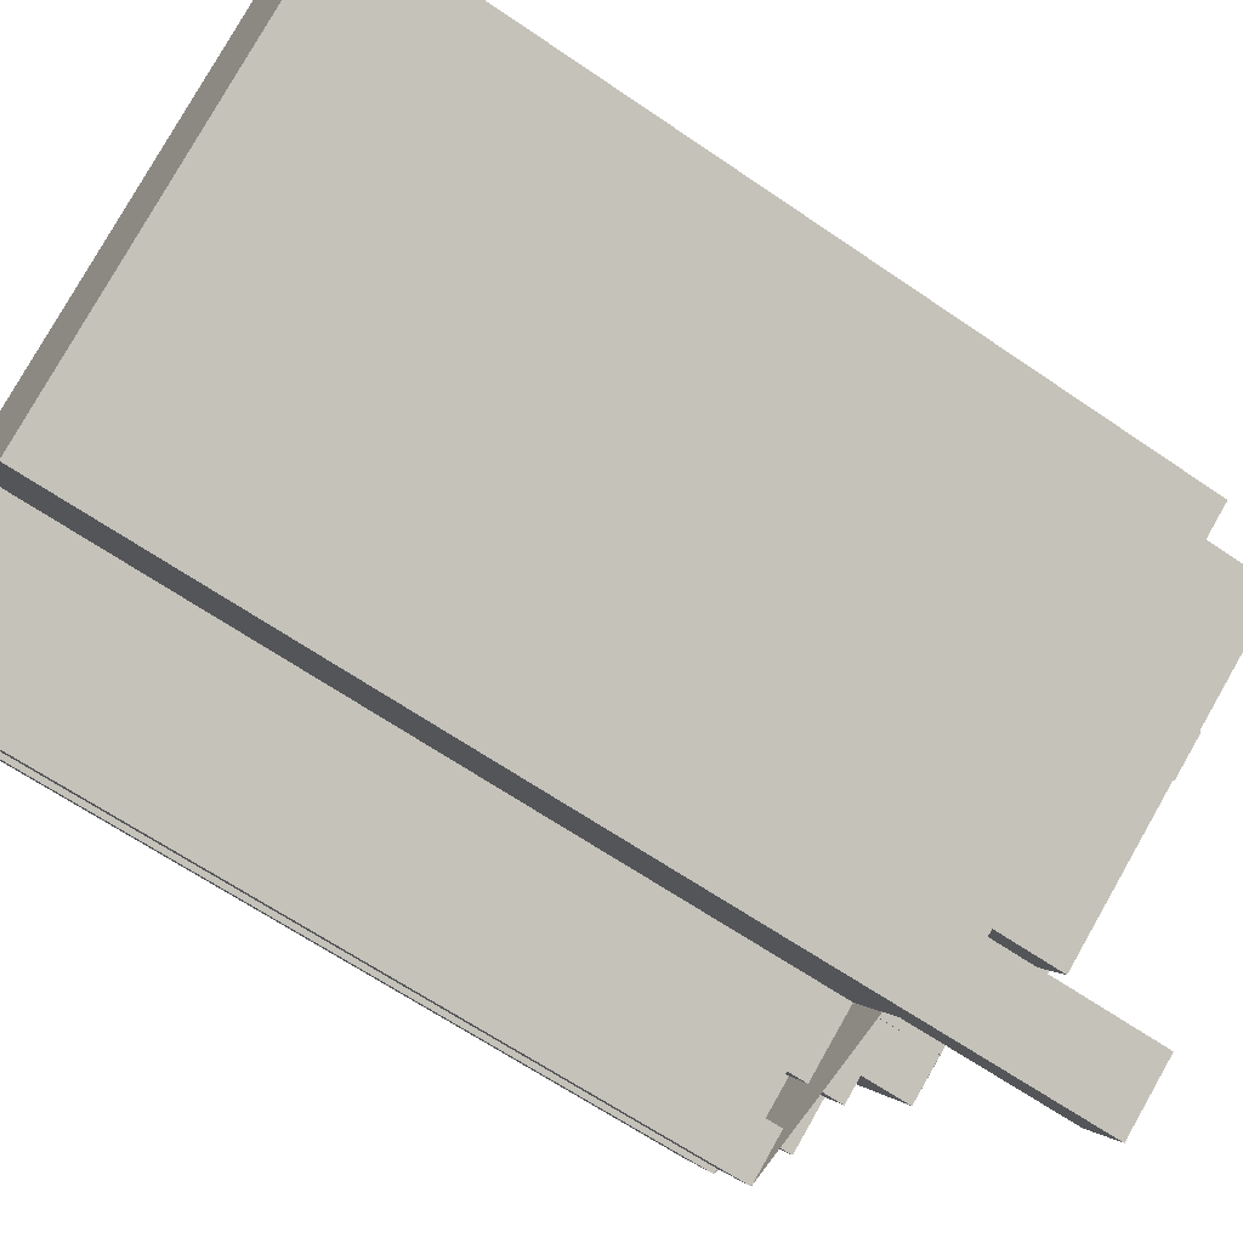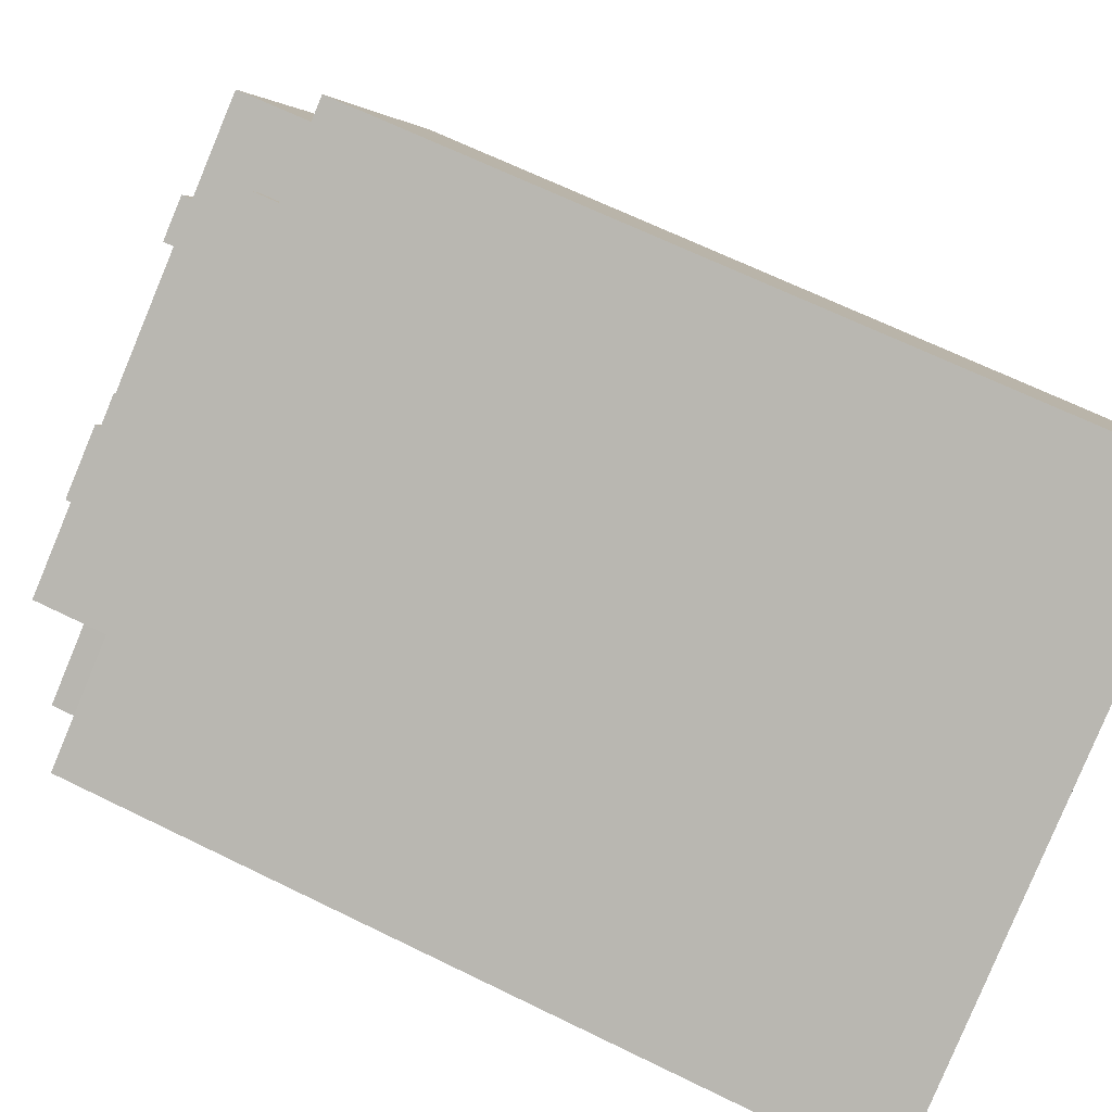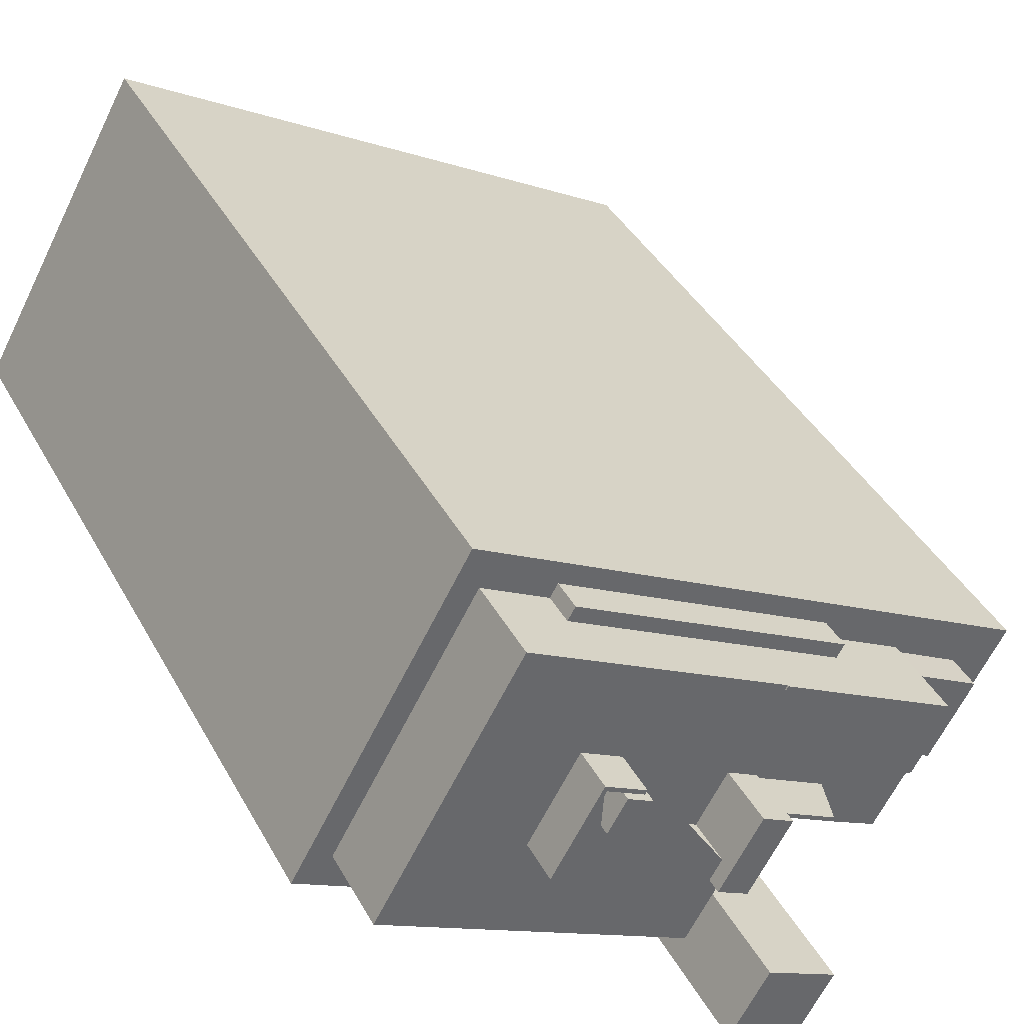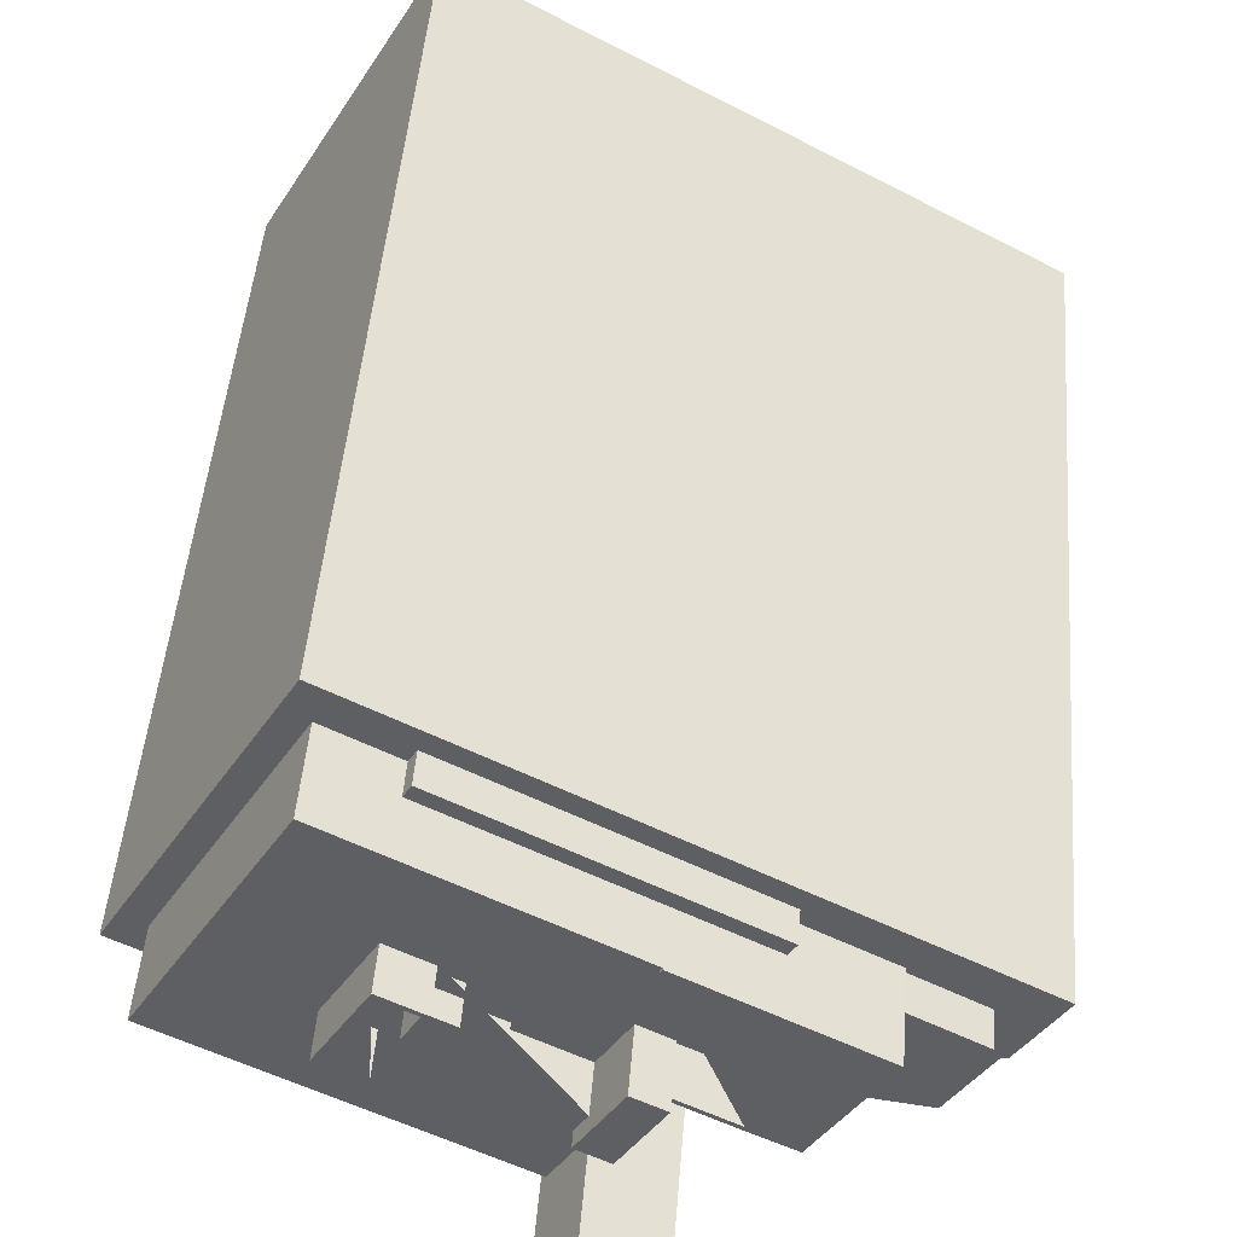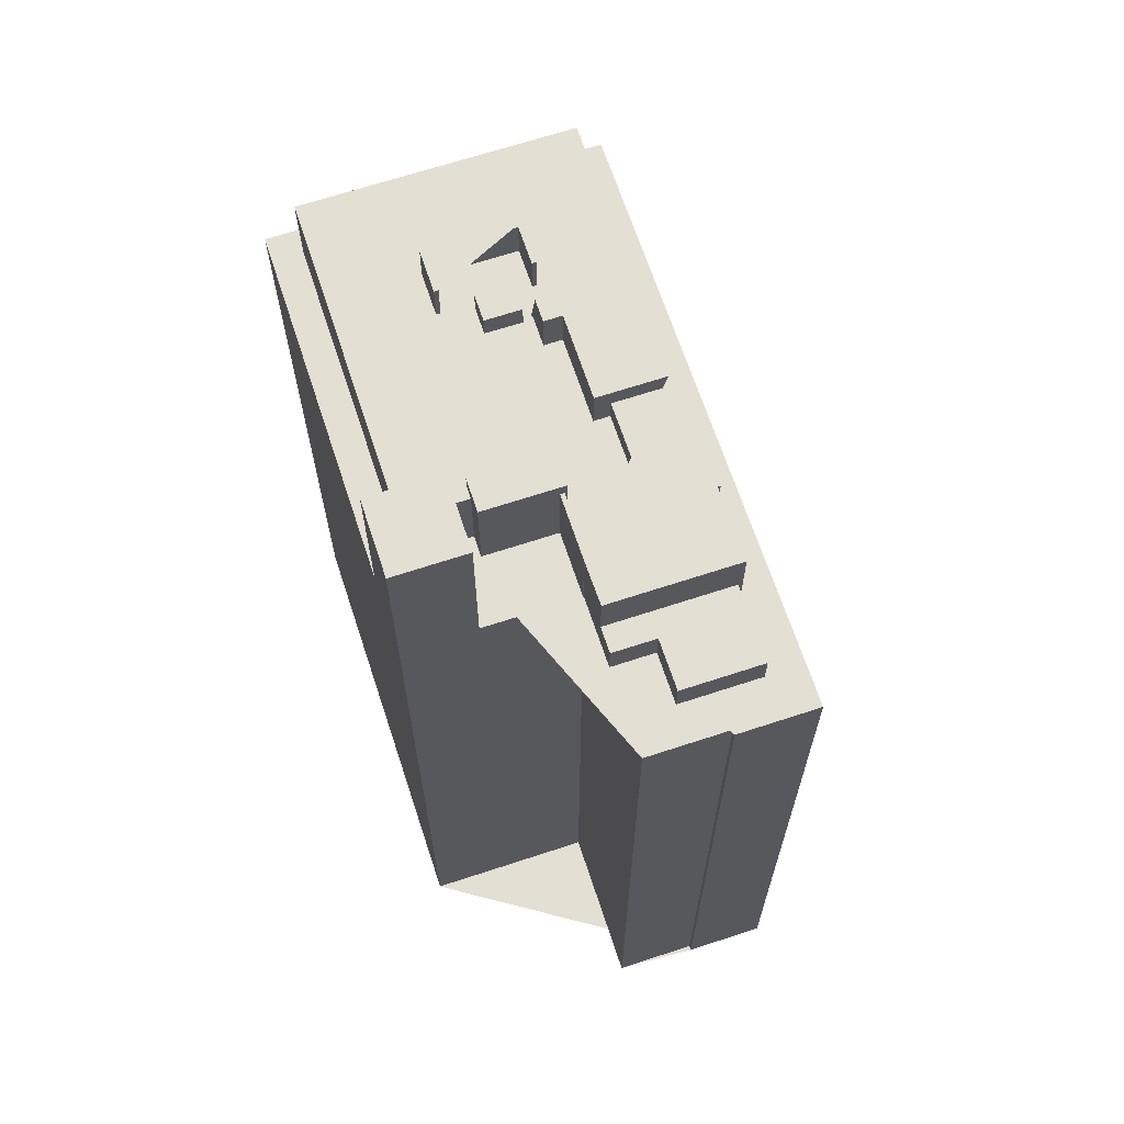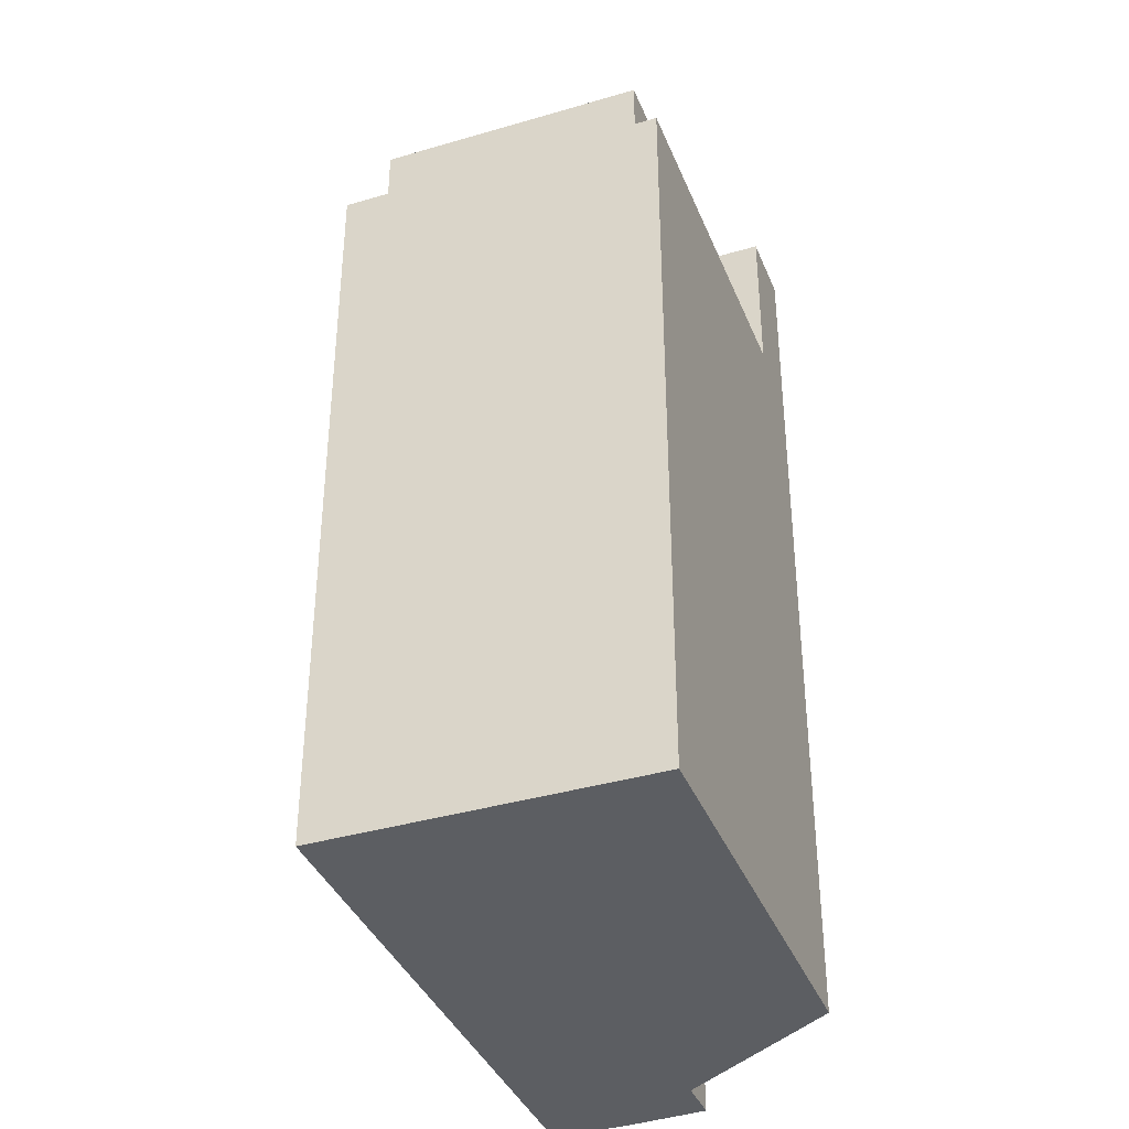
<metadata>
{"format":"obj","ext":"obj","renderer":"f3d","projection":"perspective","resolution":1024,"background":"white","views":[{"elev":-65.1,"azim":55.4,"up":"+Z"},{"elev":66.5,"azim":-63.8,"up":"+Z"},{"elev":39.9,"azim":153.7,"up":"+Z"},{"elev":47.9,"azim":-175.3,"up":"+Z"},{"elev":66.9,"azim":-137.7,"up":"+Y"},{"elev":-38.0,"azim":81.1,"up":"+Y"}]}
</metadata>
<code>
v -134.3 -259.5 -198.5
v -130.6 -259.5 -205
v -130 -259.5 -204.7
v -124.3 -259.5 -214.8
v -120.7 -259.5 -212.7
v -118.3 -259.5 -211.4
v -113.6 -259.5 -208.7
v -110.4 -259.5 -206.9
v -105 -259.5 -203.9
v -104.9 -259.5 -204
v -98.26 -259.5 -215.7
v -95.91 -259.5 -219.9
v -93.43 -259.5 -224.3
v -93.17 -259.5 -224.7
v -83.96 -259.5 -219.5
v -80.49 -259.5 -217.6
v -59.64 -259.5 -205.8
v -39.32 -259.5 -194.3
v -39.64 -259.5 -193.8
v -62.45 -259.5 -153.4
v -71.55 -259.5 -158.5
v -98.98 -259.5 -174
v -128 -259.5 -190.4
v -136.3 -259.5 -195
v -71.69 -137.4 -187.5
v -74.2 -137.4 -183.1
v -77.51 -137.4 -185
v -75 -137.4 -189.4
v -63.37 -135 -188.5
v -69.91 -135 -176.9
v -75.22 -135 -179.9
v -74.92 -135 -180.4
v -70.14 -135 -177.8
v -64.2 -135 -188.3
v -68.98 -135 -191
v -68.68 -135 -191.5
v -92.3 -143.6 -184.9
v -95.99 -143.6 -178.4
v -106.9 -143.6 -184.6
v -103.2 -143.6 -191.1
v -97.23 -147.1 -198.9
v -97.41 -147.1 -198.6
v -93.25 -147.1 -196.3
v -89.25 -147.1 -203.3
v -80.46 -147.1 -198.4
v -80.99 -147.1 -197.4
v -69.7 -147.1 -191.1
v -71.69 -147.1 -187.5
v -75 -147.1 -189.4
v -77.51 -147.1 -185
v -74.2 -147.1 -183.1
v -75.38 -147.1 -181
v -79.27 -147.1 -183.2
v -80.55 -147.1 -180.9
v -91.18 -147.1 -186.9
v -92.3 -147.1 -184.9
v -103.2 -147.1 -191.1
v -106.9 -147.1 -184.6
v -118.6 -147.1 -191.2
v -110.1 -147.1 -206.2
v -105 -140.5 -203.9
v -104.9 -140.5 -204
v -96.93 -140.5 -199.5
v -97.23 -140.5 -198.9
v -110.1 -140.5 -206.2
v -118.6 -140.5 -191.2
v -106.9 -140.5 -184.6
v -95.99 -140.5 -178.4
v -96.29 -140.5 -177.9
v -107.7 -140.5 -184.3
v -119.4 -140.5 -190.9
v -119.1 -140.5 -191.5
v -110.4 -140.5 -206.9
v -89.28 -138.6 -207.1
v -87.66 -138.6 -206.2
v -89.25 -138.6 -203.3
v -93.25 -138.6 -196.3
v -97.41 -138.6 -198.6
v -97.23 -138.6 -198.9
v -96.93 -138.6 -199.5
v -91.82 -138.6 -208.5
v -110.4 -147.3 -206.9
v -119.1 -147.3 -191.5
v -128.5 -147.3 -196.8
v -122.8 -147.3 -206.9
v -121.3 -147.3 -206
v -116.6 -147.3 -203.3
v -113.6 -147.3 -208.7
v -113.6 -154.9 -208.7
v -116.6 -154.9 -203.3
v -121.3 -154.9 -206
v -118.3 -154.9 -211.4
v -68.98 -140.7 -191
v -68.68 -140.7 -191.5
v -63.37 -140.7 -188.5
v -69.91 -140.7 -176.9
v -75.22 -140.7 -179.9
v -74.92 -140.7 -180.4
v -70.14 -140.7 -177.8
v -64.2 -140.7 -188.3
v -80.49 -152.1 -217.6
v -59.64 -152.1 -205.8
v -39.32 -152.1 -194.3
v -39.64 -152.1 -193.8
v -62.45 -152.1 -153.4
v -71.55 -152.1 -158.5
v -98.98 -152.1 -174
v -128 -152.1 -190.4
v -136.3 -152.1 -195
v -134.3 -152.1 -198.5
v -130.6 -152.1 -205
v -130 -152.1 -204.7
v -124.3 -152.1 -214.8
v -120.7 -152.1 -212.7
v -118.3 -152.1 -211.4
v -121.3 -152.1 -206
v -122.8 -152.1 -206.9
v -128.5 -152.1 -196.8
v -119.1 -152.1 -191.5
v -119.4 -152.1 -190.9
v -107.7 -152.1 -184.3
v -108.7 -152.1 -182.6
v -72.73 -152.1 -162.3
v -71.75 -152.1 -164
v -63.19 -152.1 -159.2
v -44.49 -152.1 -192.3
v -84.78 -152.1 -215.1
v -89.28 -152.1 -207.1
v -91.82 -152.1 -208.5
v -96.93 -152.1 -199.5
v -104.9 -152.1 -204
v -98.26 -152.1 -215.7
v -89.04 -152.1 -210.5
v -83.96 -152.1 -219.5
v -83.96 -128.4 -219.5
v -89.04 -128.4 -210.5
v -98.26 -128.4 -215.7
v -95.91 -128.4 -219.9
v -93.43 -128.4 -224.3
v -93.17 -128.4 -224.7
v -96.29 -147.9 -177.9
v -71.75 -147.9 -164
v -72.73 -147.9 -162.3
v -108.7 -147.9 -182.6
v -107.7 -147.9 -184.3
v -44.49 -140.7 -192.3
v -63.19 -140.7 -159.2
v -71.75 -140.7 -164
v -96.29 -140.7 -177.9
v -95.99 -140.7 -178.4
v -92.3 -140.7 -184.9
v -91.18 -140.7 -186.9
v -80.55 -140.7 -180.9
v -79.27 -140.7 -183.2
v -75.38 -140.7 -181
v -74.2 -140.7 -183.1
v -71.69 -140.7 -187.5
v -69.7 -140.7 -191.1
v -80.99 -140.7 -197.4
v -80.46 -140.7 -198.4
v -89.25 -140.7 -203.3
v -87.66 -140.7 -206.2
v -89.28 -140.7 -207.1
v -84.78 -140.7 -215.1
g CityEngineShapeMaterial_189
f 2 1 24 23 22 21 20 19 18 17 16 15 14 13 12 11 10 9 8 7 6 5 4 3
f 26 25 28 27
f 30 29 36 35 34 33 32 31
f 38 37 40 39
f 42 41 60 59 58 57 56 55 54 53 52 51 50 49 48 47 46 45 44 43
f 62 61 73 72 71 70 69 68 67 66 65 64 63
f 75 74 81 80 79 78 77 76
f 83 82 88 87 86 85 84
f 90 89 92 91
f 94 93 100 99 98 97 96 95
f 102 101 134 133 132 131 130 129 128 127 126 125 124 123 122 121 120 119 118 117 116 115 114 113 112 111 110 109 108 107 106 105 104 103
f 136 135 140 139 138 137
f 142 141 145 144 143
f 147 146 164 163 162 161 160 159 158 157 156 155 154 153 152 151 150 149 148
f 163 162 75 74
f 162 161 76 75
f 157 156 26 25
f 150 149 69 68
f 70 145 141 69
f 149 141 142 148
f 134 133 136 135
f 137 132 133 136
f 131 130 63 62
f 81 129 130 80
f 129 128 74 81
f 164 127 128 163
f 127 126 146 164
f 126 125 147 146
f 148 124 125 147
f 124 123 143 142
f 144 122 123 143
f 145 121 122 144
f 71 120 121 70
f 72 119 120 71
f 84 118 119 83
f 85 117 118 84
f 117 116 86 85
f 93 94 36 35
f 94 95 29 36
f 95 96 30 29
f 96 97 31 30
f 97 98 32 31
f 98 99 33 32
f 99 100 34 33
f 100 93 35 34
f 92 91 116 115
f 91 90 87 86
f 88 89 90 87
f 73 82 83 72
f 80 63 64 79
f 65 60 41 64
f 60 59 66 65
f 59 58 67 66
f 40 57 58 39
f 57 56 37 40
f 152 55 56 151
f 55 54 153 152
f 154 53 54 153
f 53 52 155 154
f 156 51 52 155
f 27 50 51 26
f 28 49 50 27
f 49 48 25 28
f 158 47 48 157
f 159 46 47 158
f 160 45 46 159
f 161 44 45 160
f 44 43 77 76
f 78 42 43 77
f 79 41 42 78
f 39 38 68 67
f 151 37 38 150
f 1 24 109 110
f 24 23 108 109
f 23 22 107 108
f 22 21 106 107
f 21 20 105 106
f 20 19 104 105
f 19 18 103 104
f 18 17 102 103
f 17 16 101 102
f 16 15 134 101
f 15 14 140 135
f 14 13 139 140
f 13 12 138 139
f 12 11 137 138
f 11 10 131 132
f 10 9 61 62
f 9 8 73 61
f 8 7 88 82
f 7 6 92 89
f 6 5 114 115
f 5 4 113 114
f 4 3 112 113
f 3 2 111 112
f 2 1 110 111

</code>
